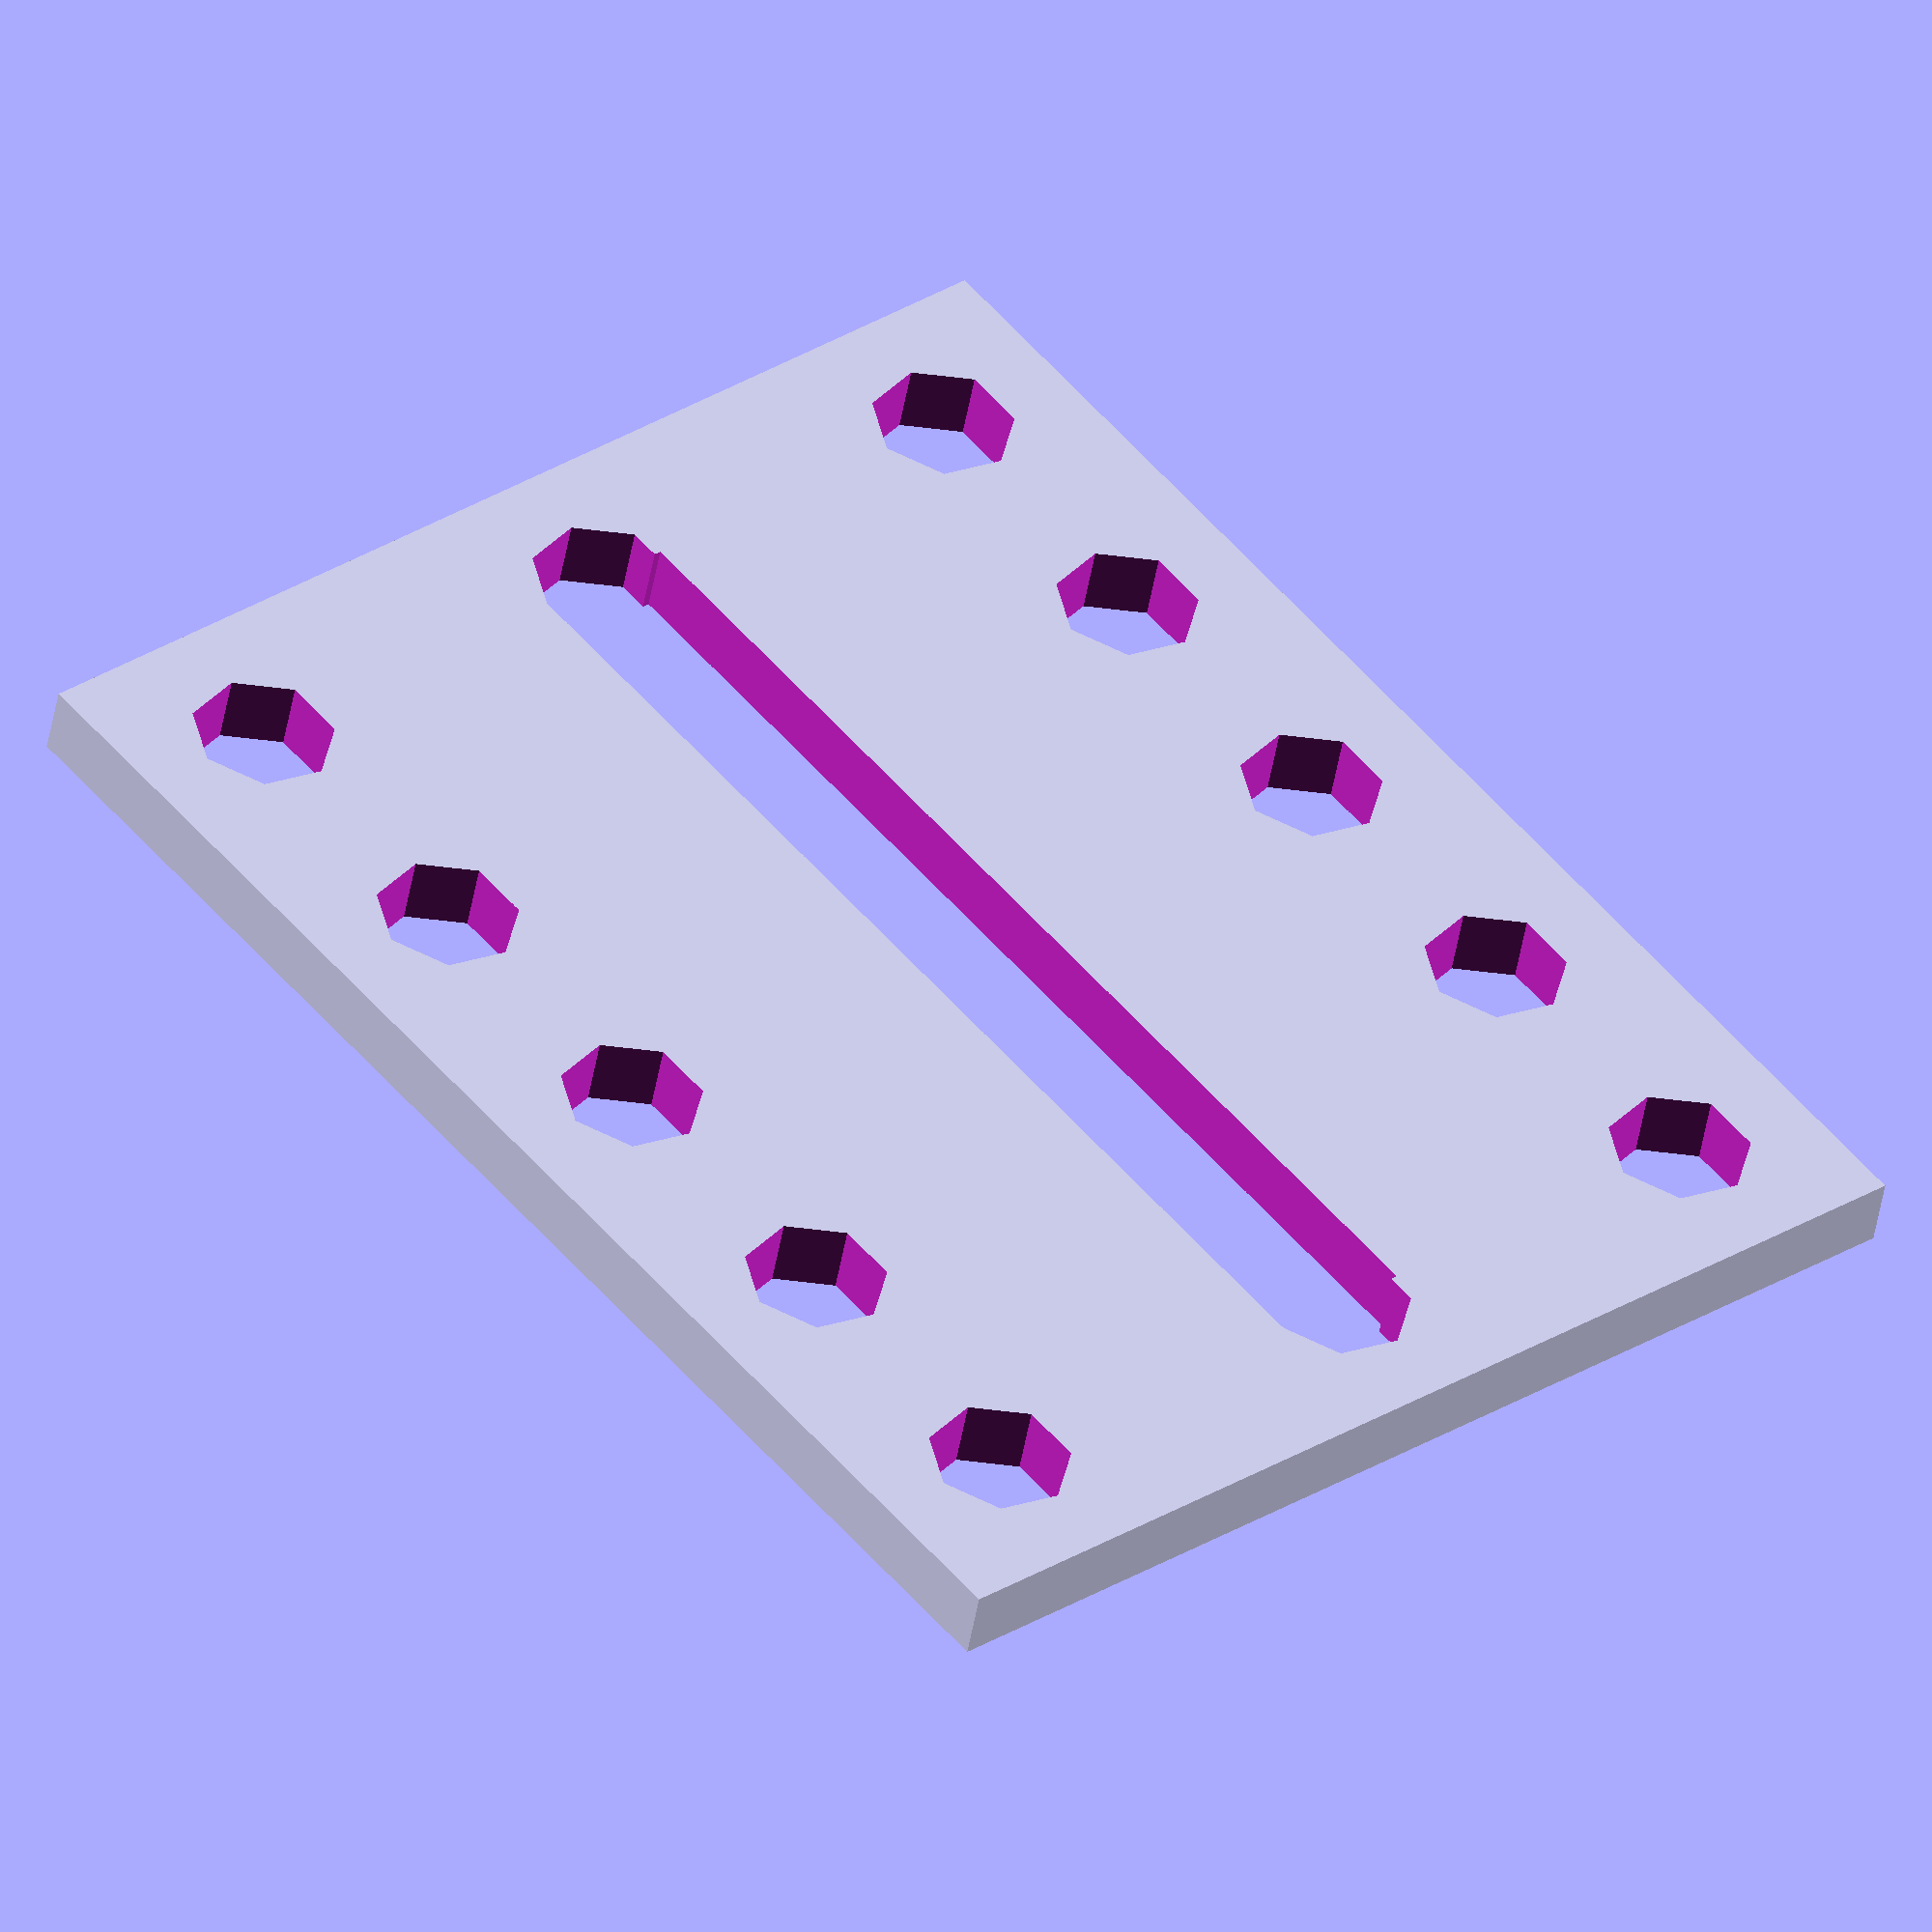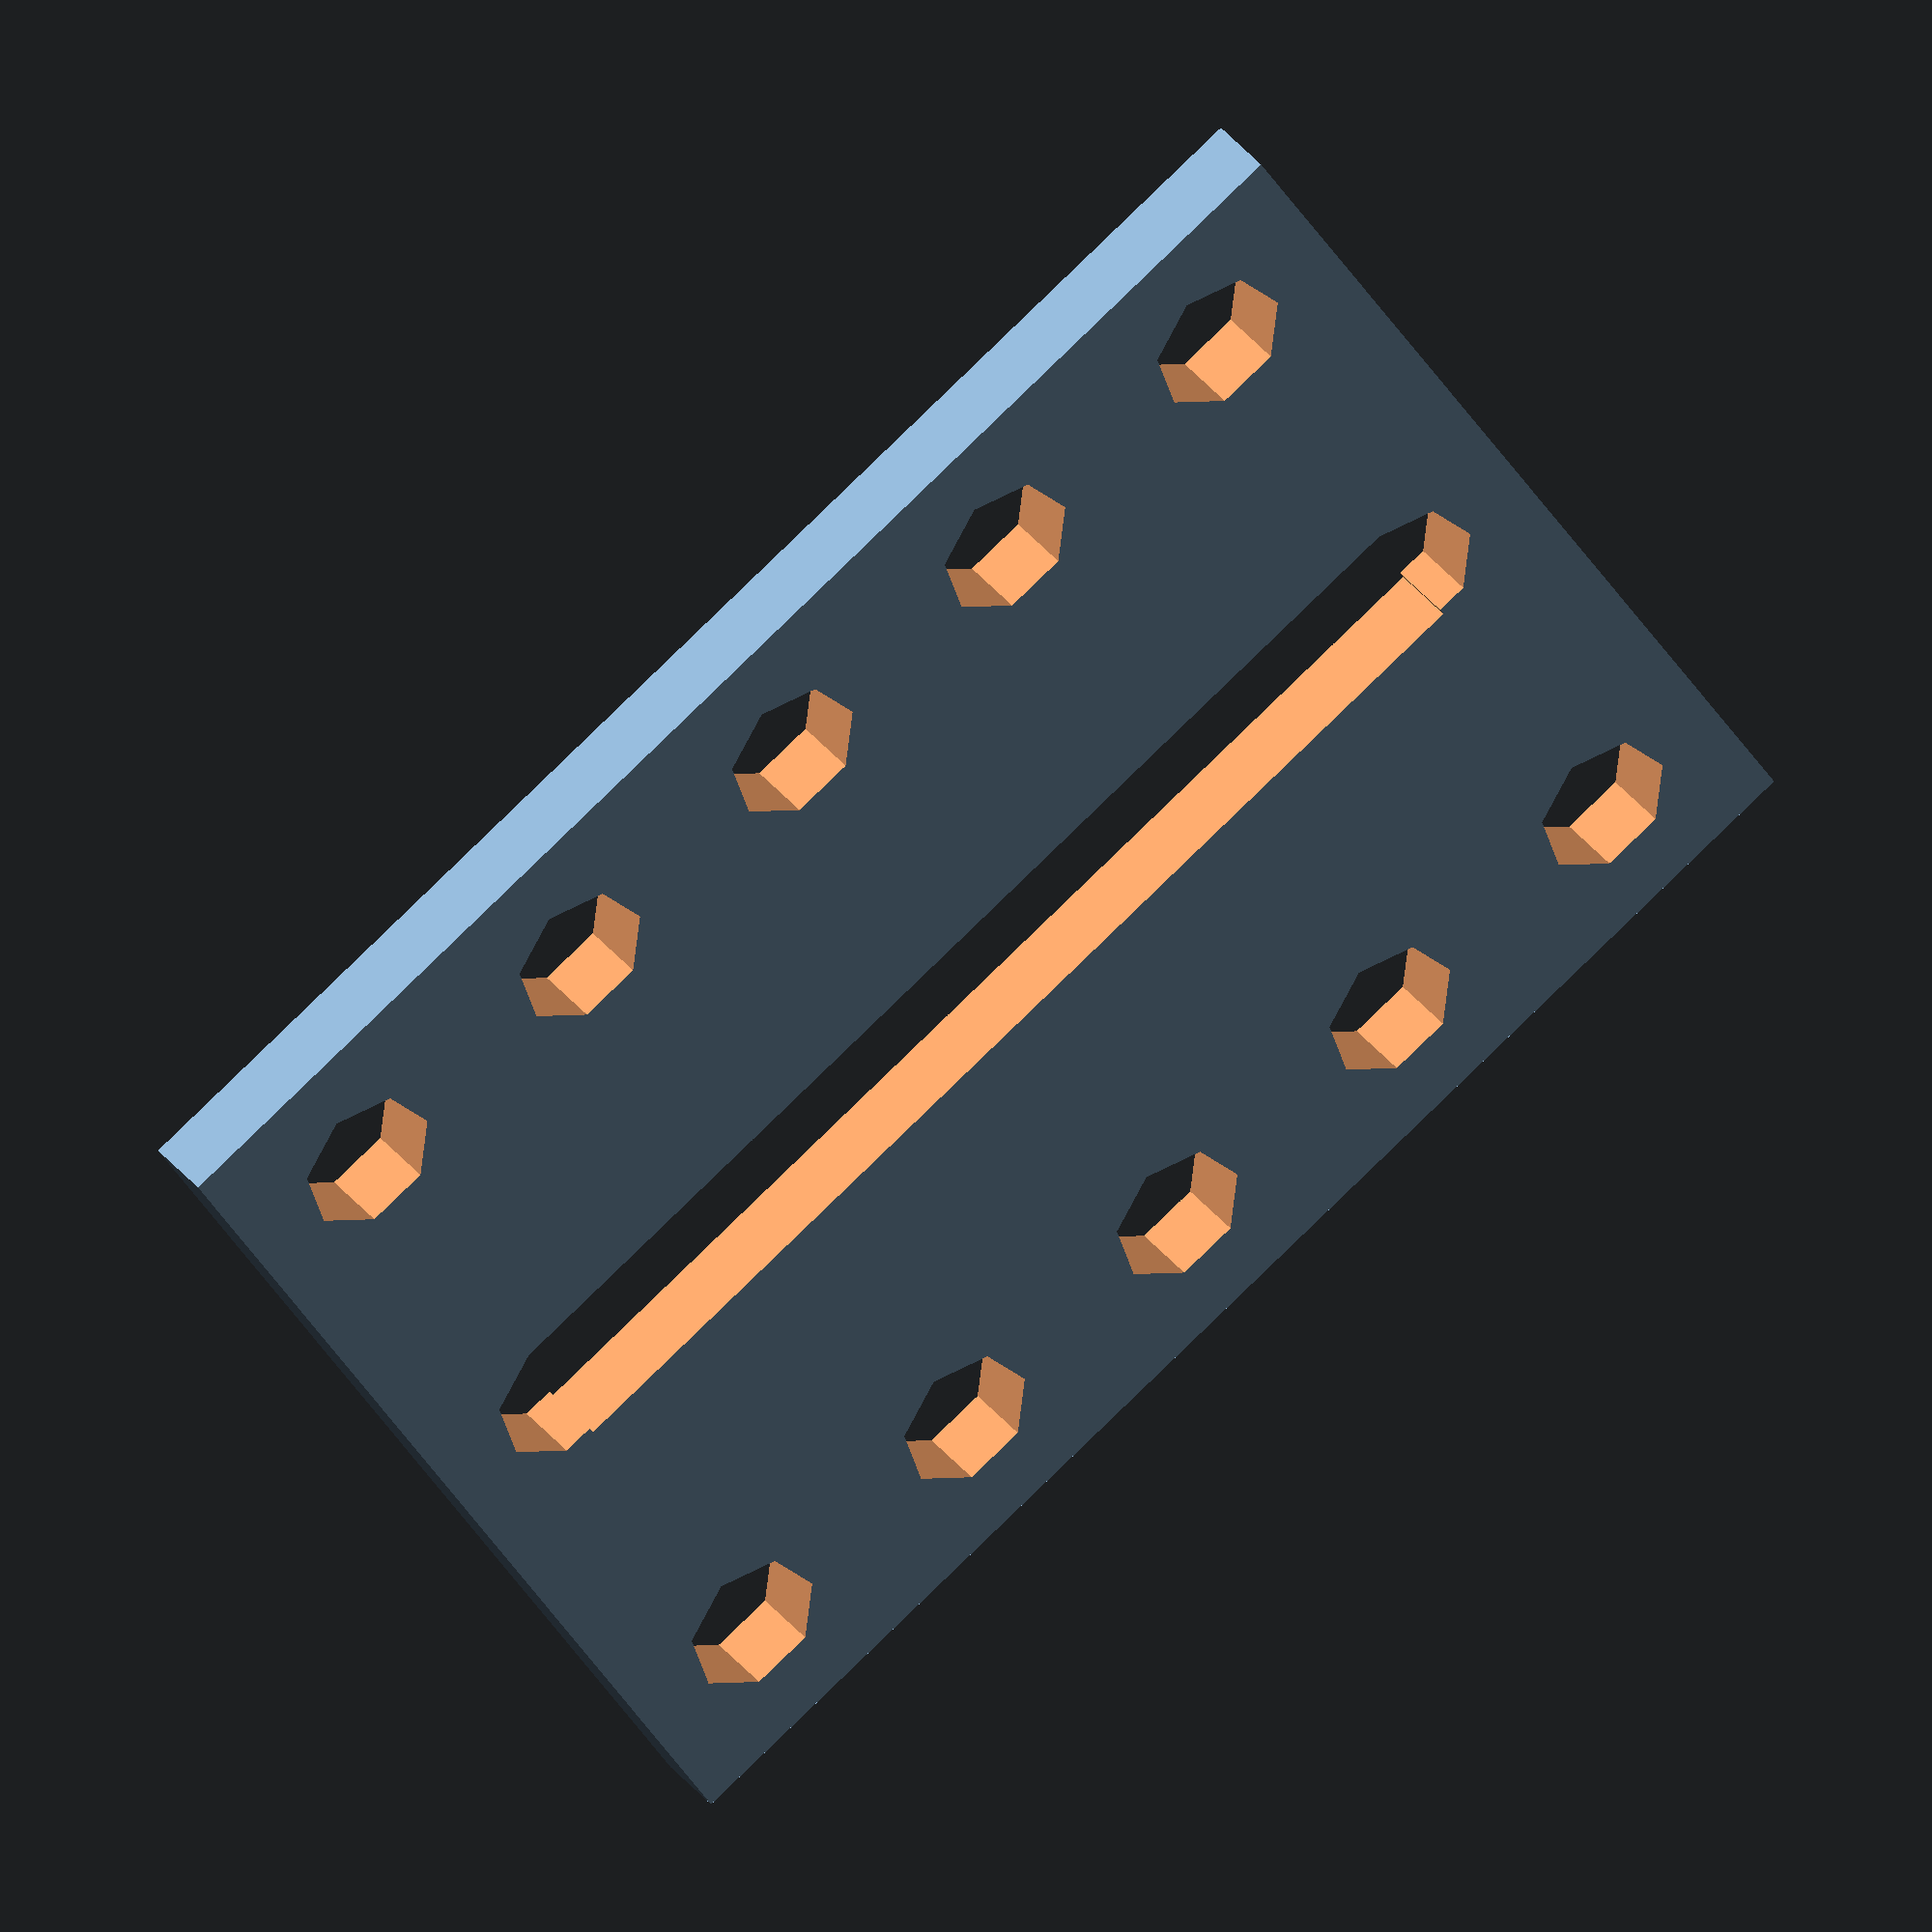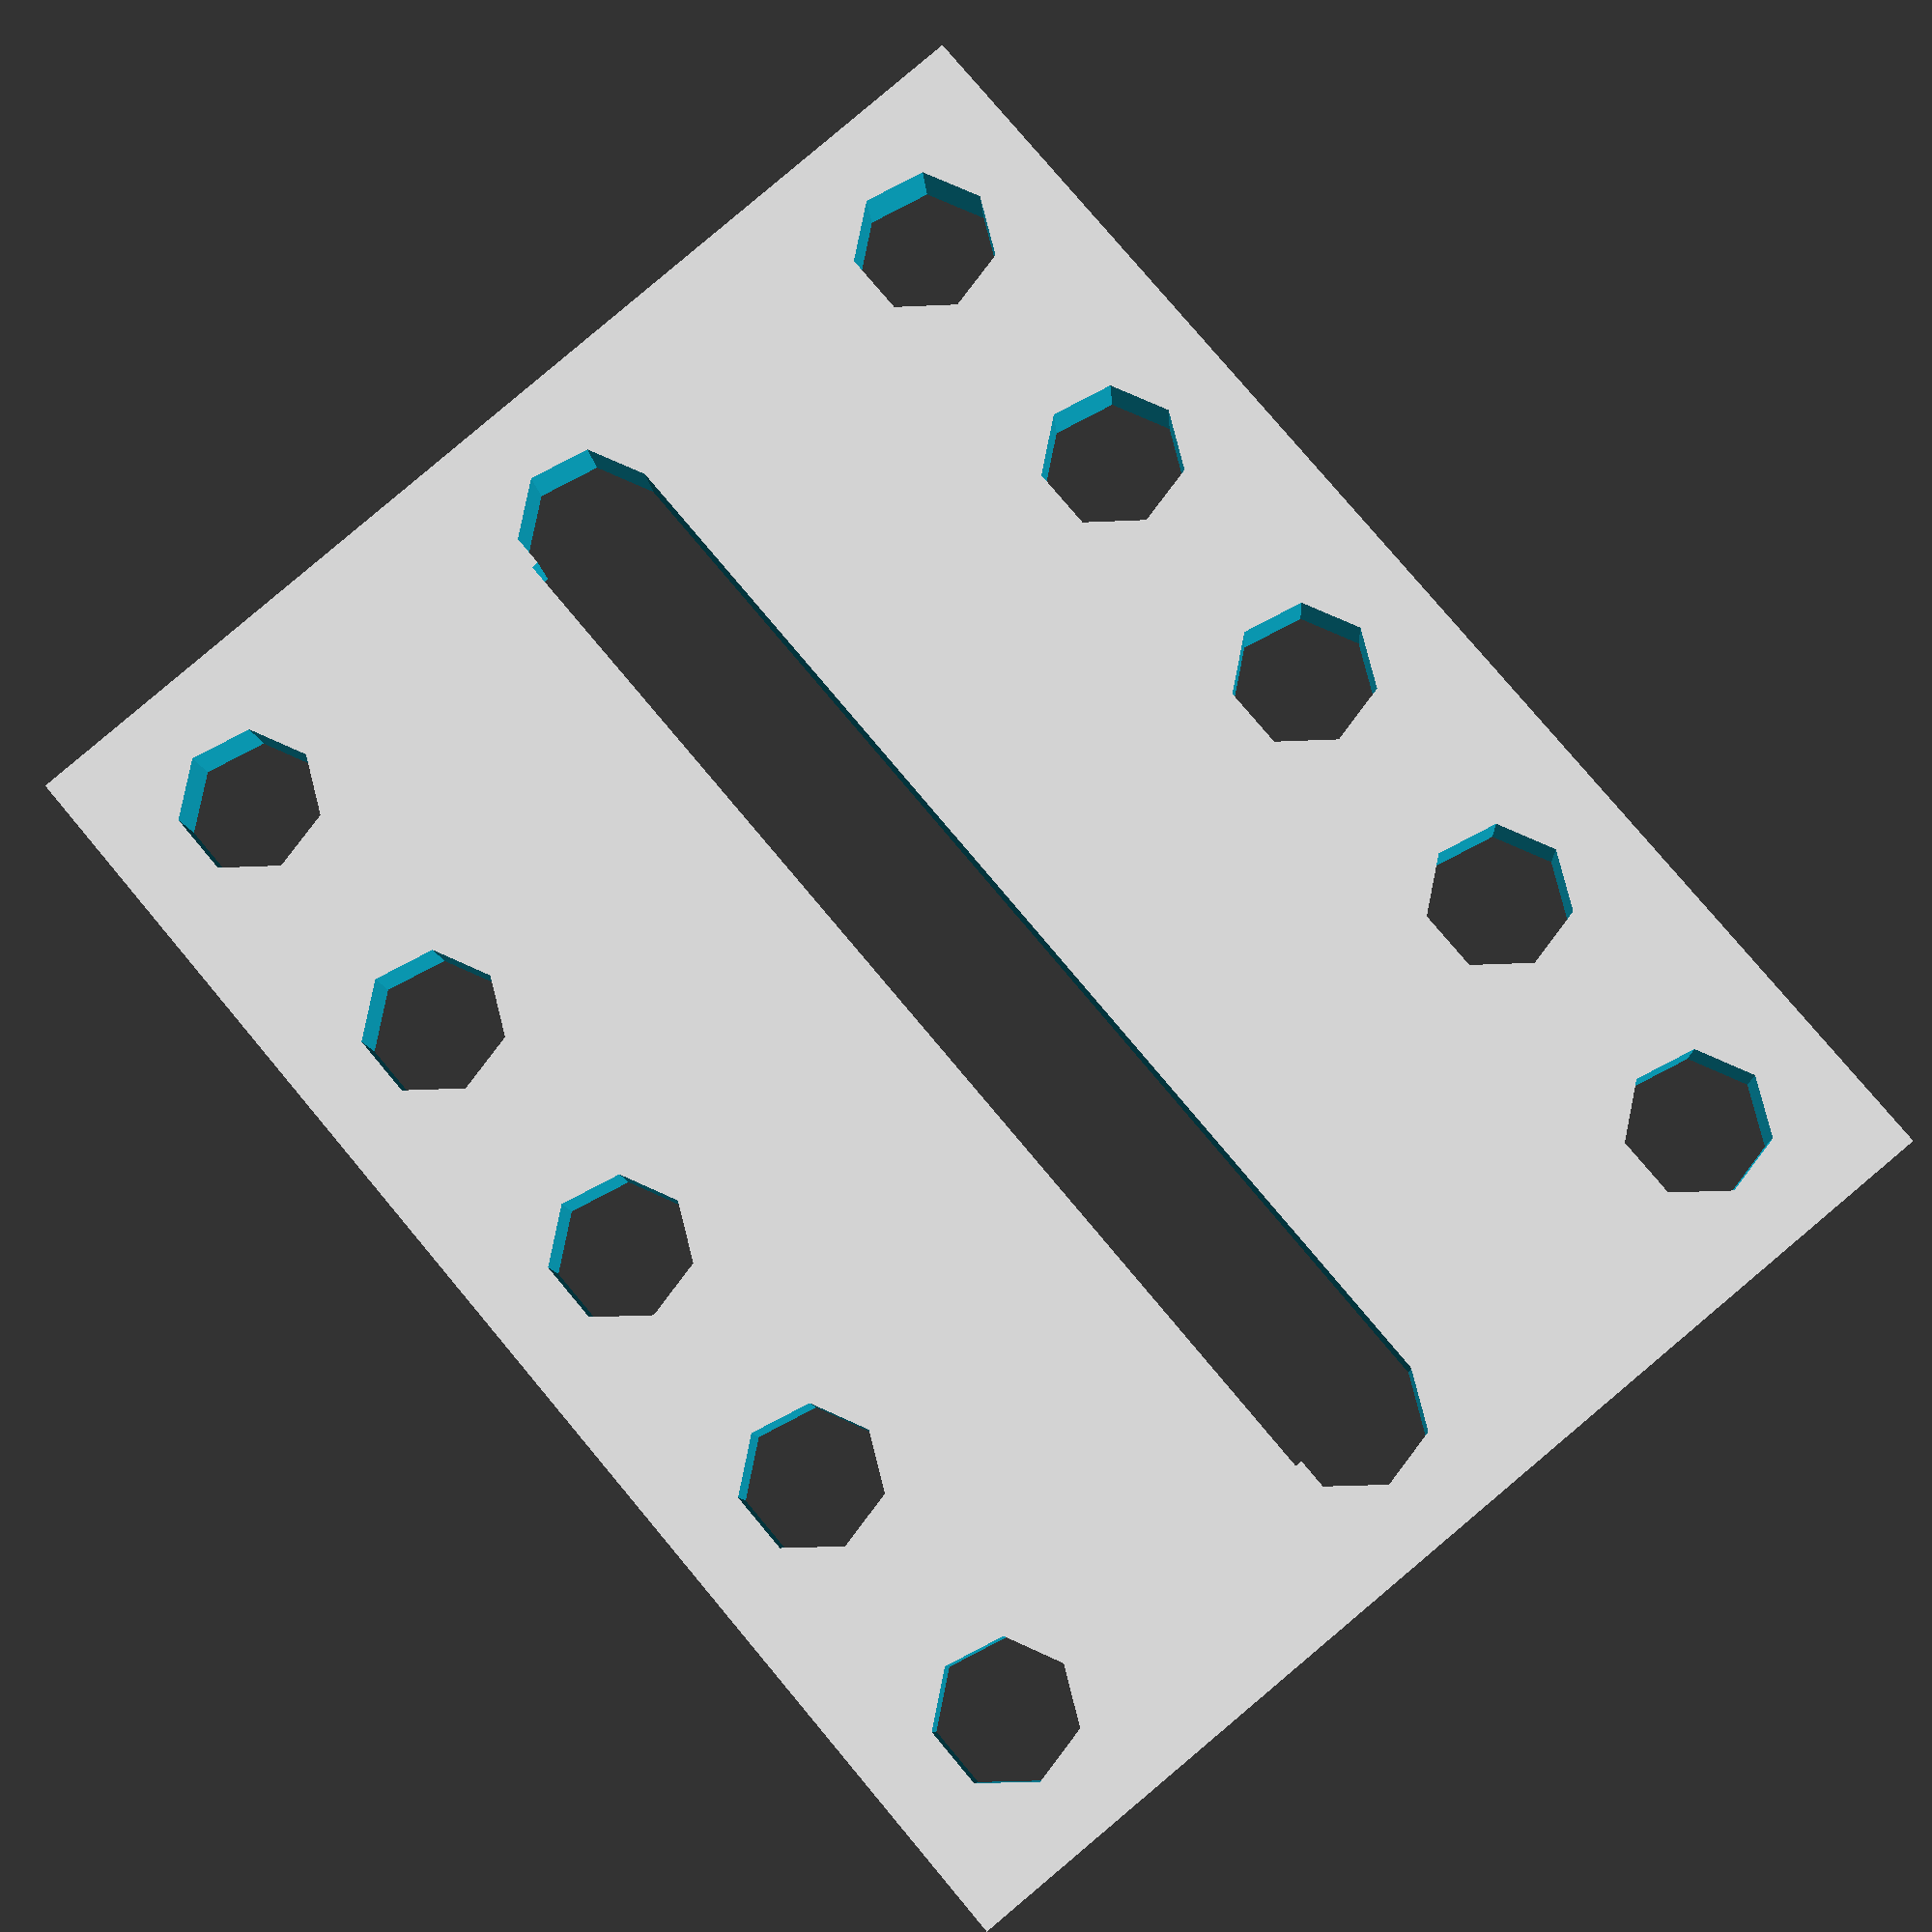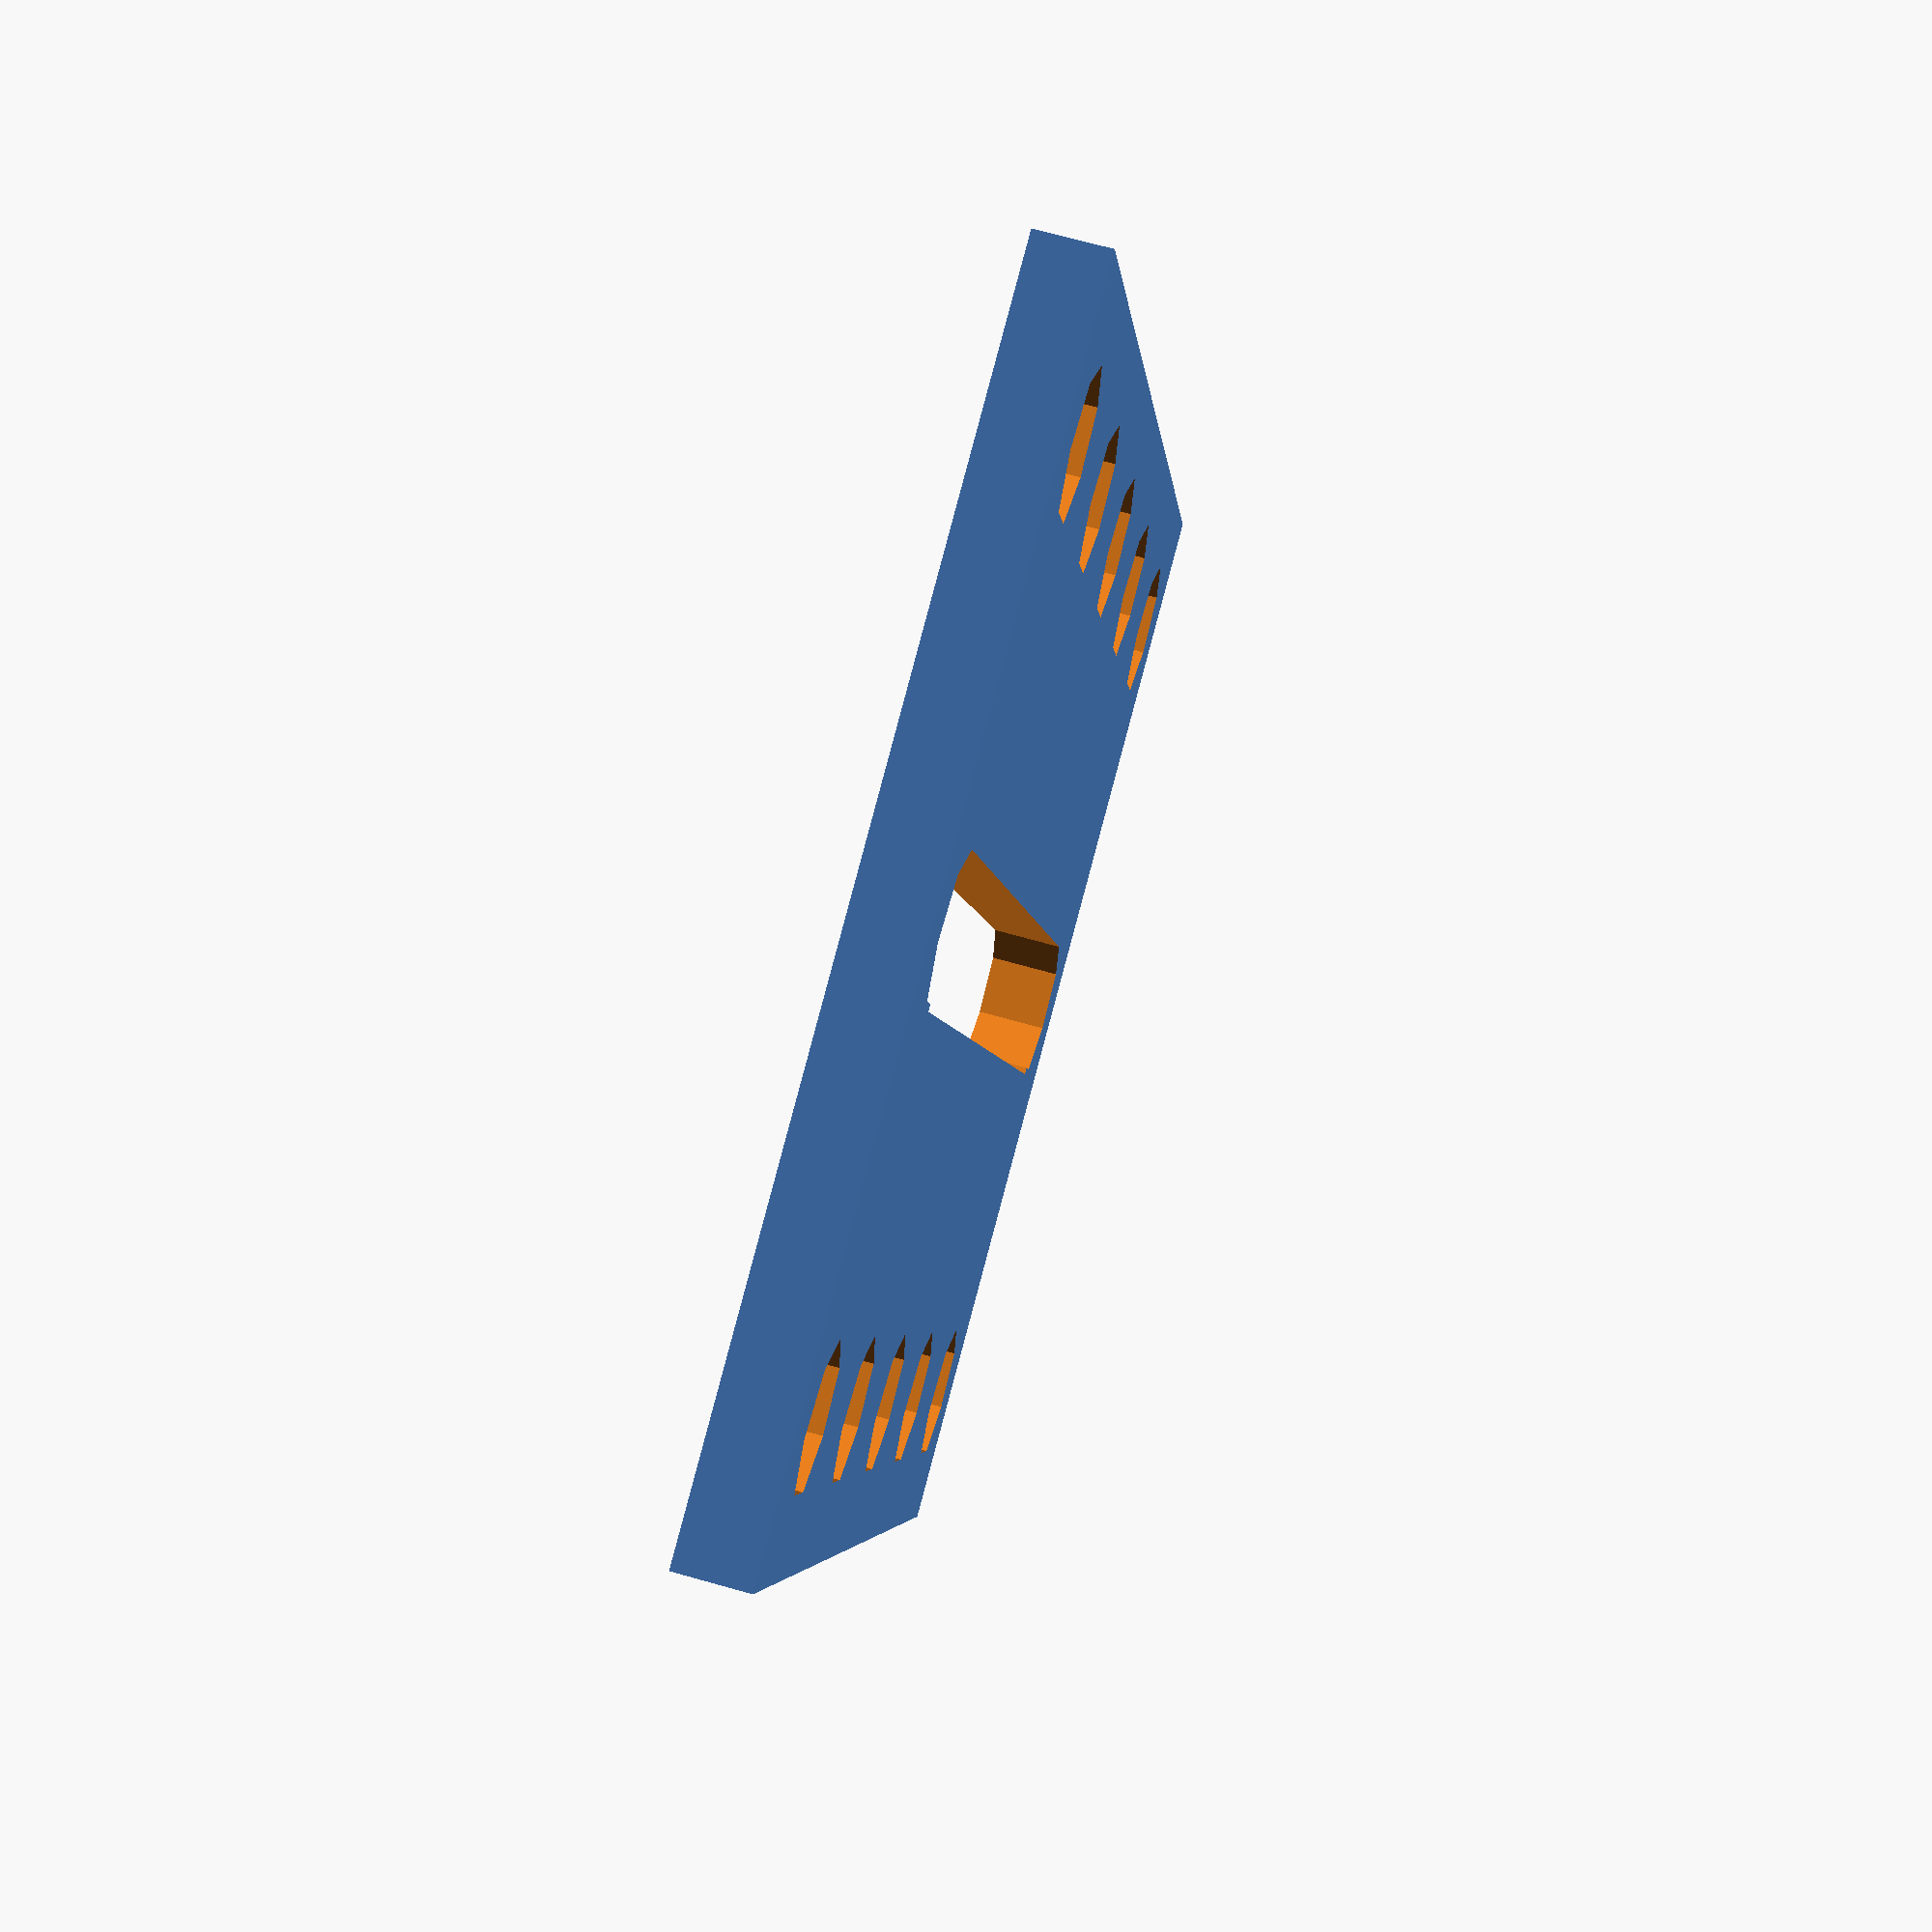
<openscad>
// piece configuration
nb_rangees = 4;
height = 5;
width = 4;

// home configuration
hole = 4;
space = 4;
pad = space / 2;
thickness = 2;


// internal calculations
h = height * hole + (height - 1) * space + 2 * pad;
w = width * hole + (width - 1) * space + 2 * pad;
half = (width % 2 == 0) ? ((width - 2) / 2) : ((width - 1) / 2);
pos = (width % 2 == 0)
    ? pad + half*hole + (half - 1)*space + space + hole + space/2
    : pad + half*hole + (half - 1)*space + space + hole/2;
echo(half);

difference(){
//union(){

    cube([w, h, thickness]);

    for(i=[0:half-1]) {
        for(j=[0:height-1]) {
            union(){
                translate([
                    pad + (hole + space) * i + hole/2,
                    pad + (hole + space) * j + hole/2,
                    -thickness
                ]) {
                    cylinder(h=thickness * 3, r=hole/2);
                }
                translate([
                    w - pad + (hole + space) * i - hole/2,
                    pad + (hole + space) * j + hole/2,
                    -thickness
                ]) {
                    cylinder(h=thickness * 3, r=hole/2);
                }
            }
        }
    }
    
    translate([pos, pad + hole/2, -thickness ]) {
        cylinder(h=thickness * 3, r=hole/2);
    }
    translate([pos, h - pad - hole/2, -thickness ]) {
        cylinder(h=thickness * 3, r=hole/2);
    }
    translate([pos - hole/2, pad + hole/2, -thickness]) {
        cube([hole, h - pad*2 -hole, thickness*3]);
    }

    
/*union(){
    translate([2, -1, 16]){
        cube([4, epaisseur+2, 8]);
        };
    translate([7*nb_rangees-2, -1, 16]){
        cube([4, epaisseur+2, 8]);
        }
    };
    
translate([2.67,6,0]){
    cylinder(h=epaisseur+2, r=1.5);
    };

translate([8*nb_rangees-2.67,6,0]){
    cylinder(h=epaisseur+2, r=1.5);
    };

translate([0,epaisseur+1,0]){   
    rotate([90,0,0]){
        union(){
            for(i=[0:nb_rangees-1]){
                for(j=[0:2]){
                    translate([4+ 8*i, 8+8*j, 0]){cylinder(h=epaisseur+2, r=2);}
                }
            }
        }
    }
}*/


}


</openscad>
<views>
elev=45.9 azim=39.1 roll=170.8 proj=o view=wireframe
elev=143.5 azim=58.9 roll=212.9 proj=o view=wireframe
elev=8.6 azim=220.0 roll=183.2 proj=p view=wireframe
elev=111.2 azim=17.9 roll=74.2 proj=p view=solid
</views>
